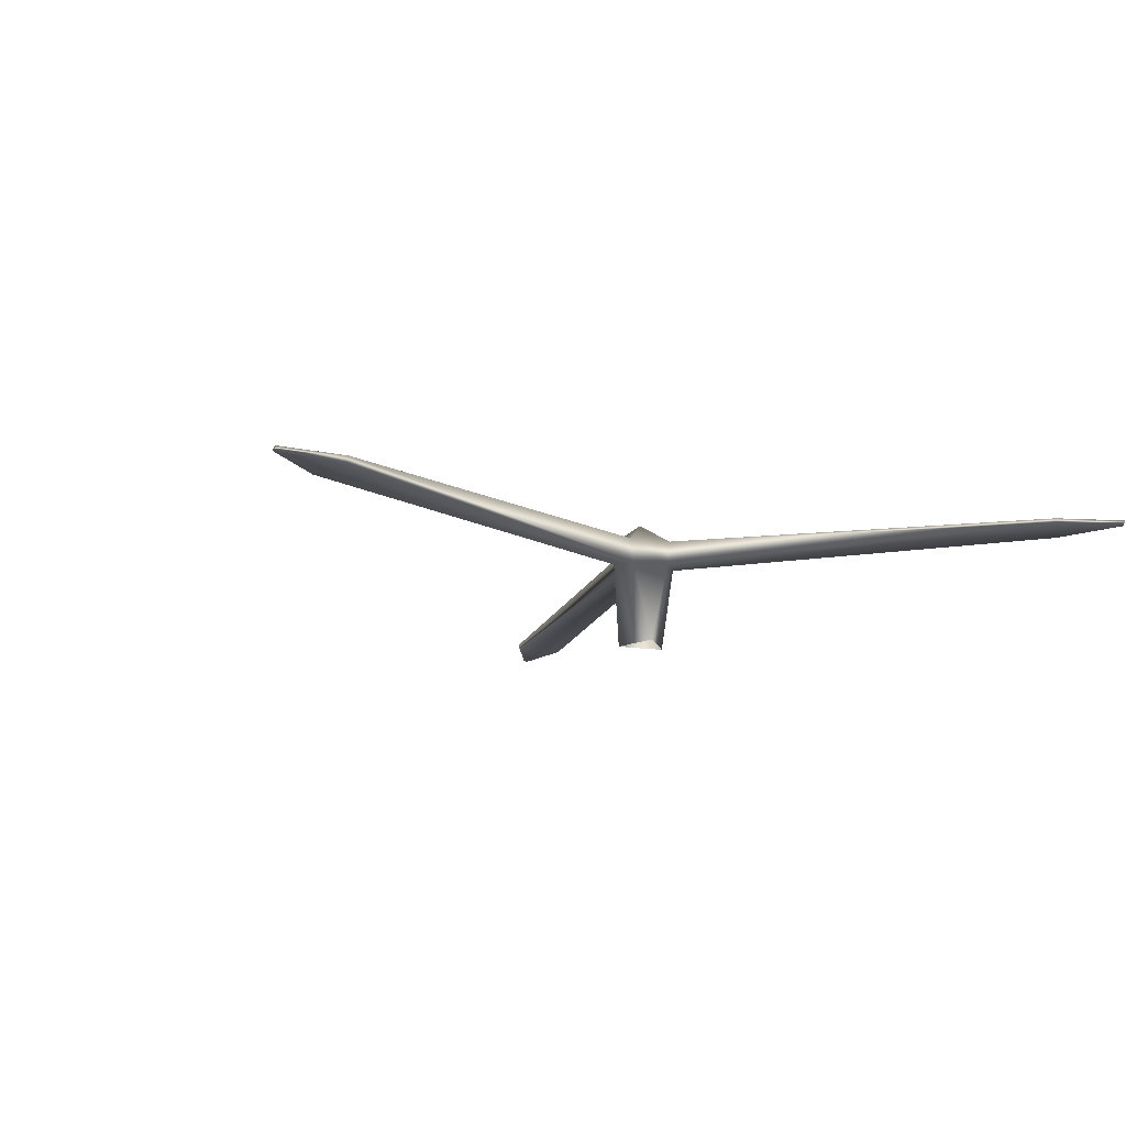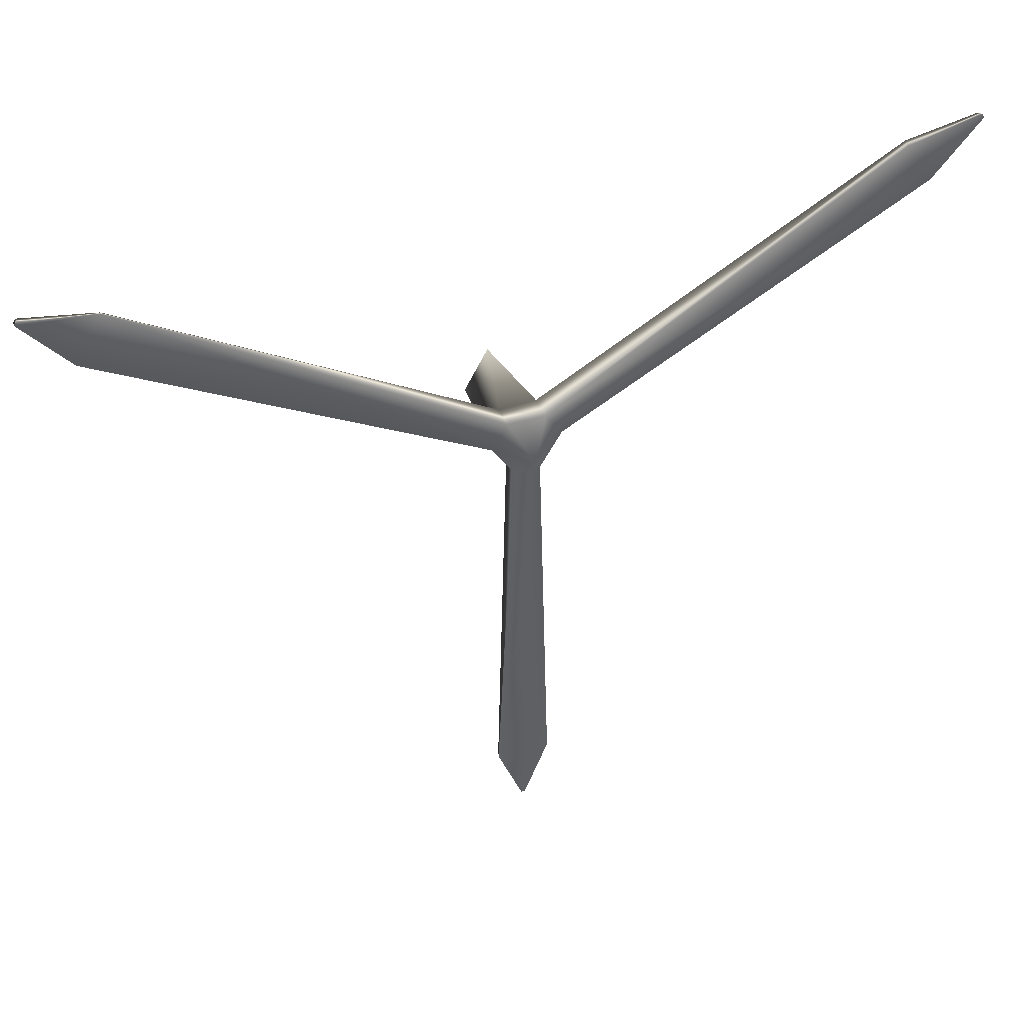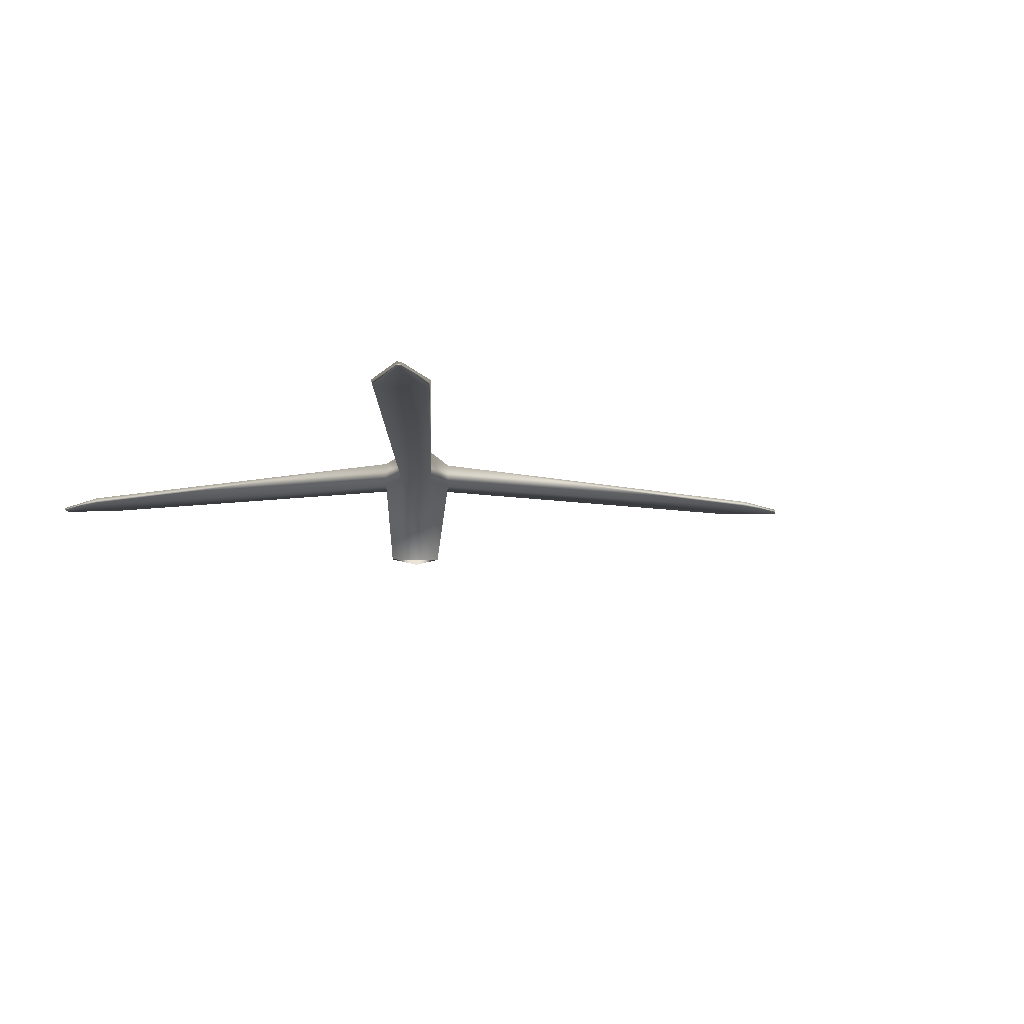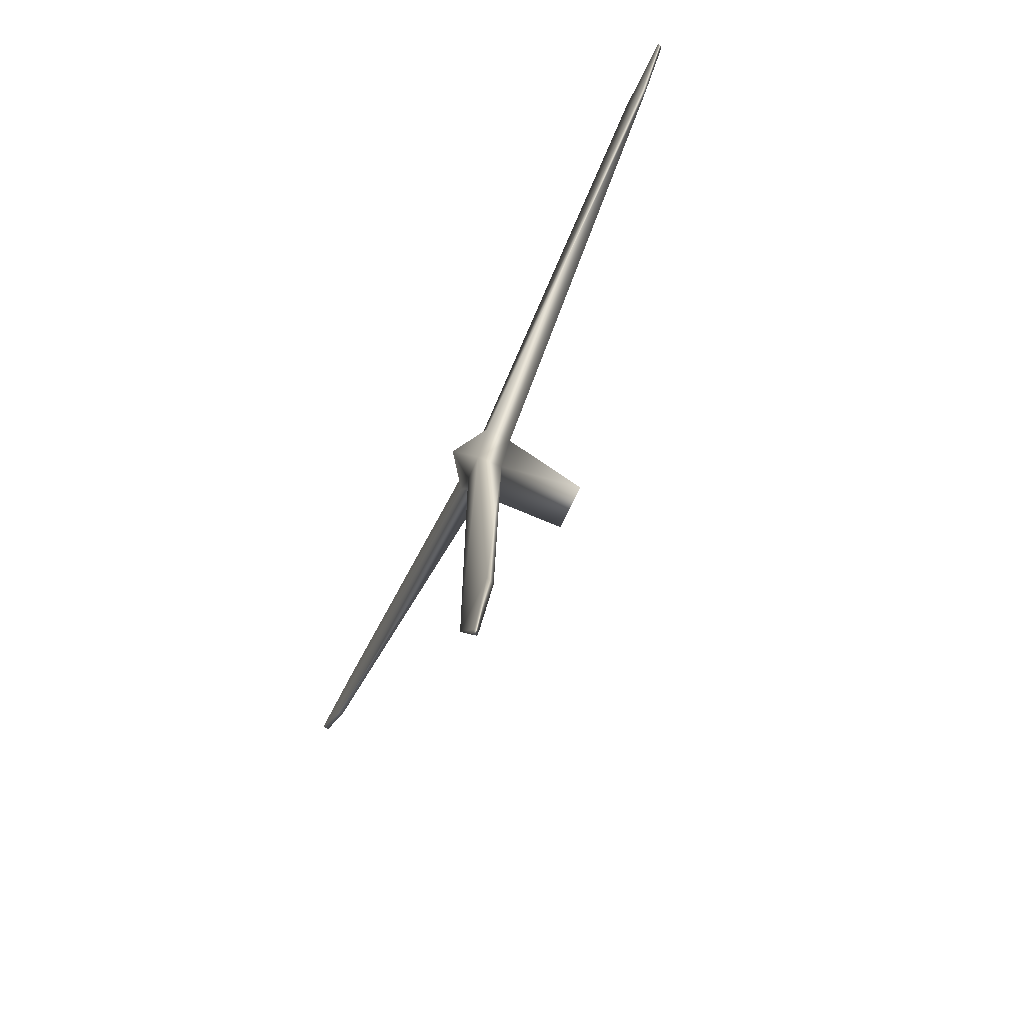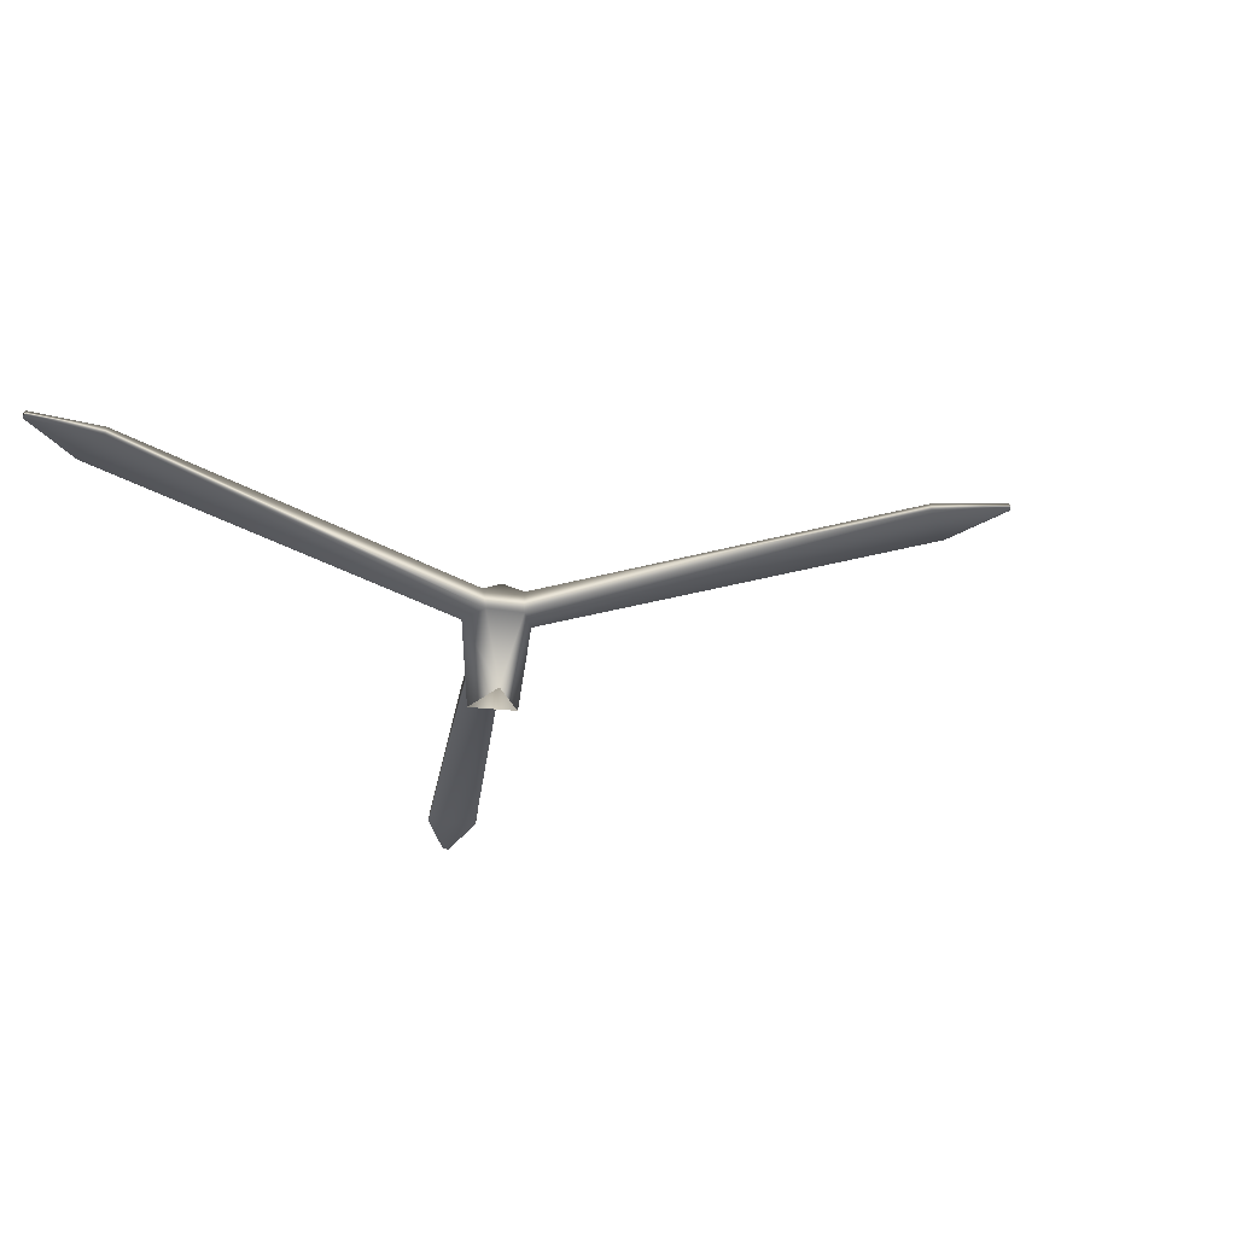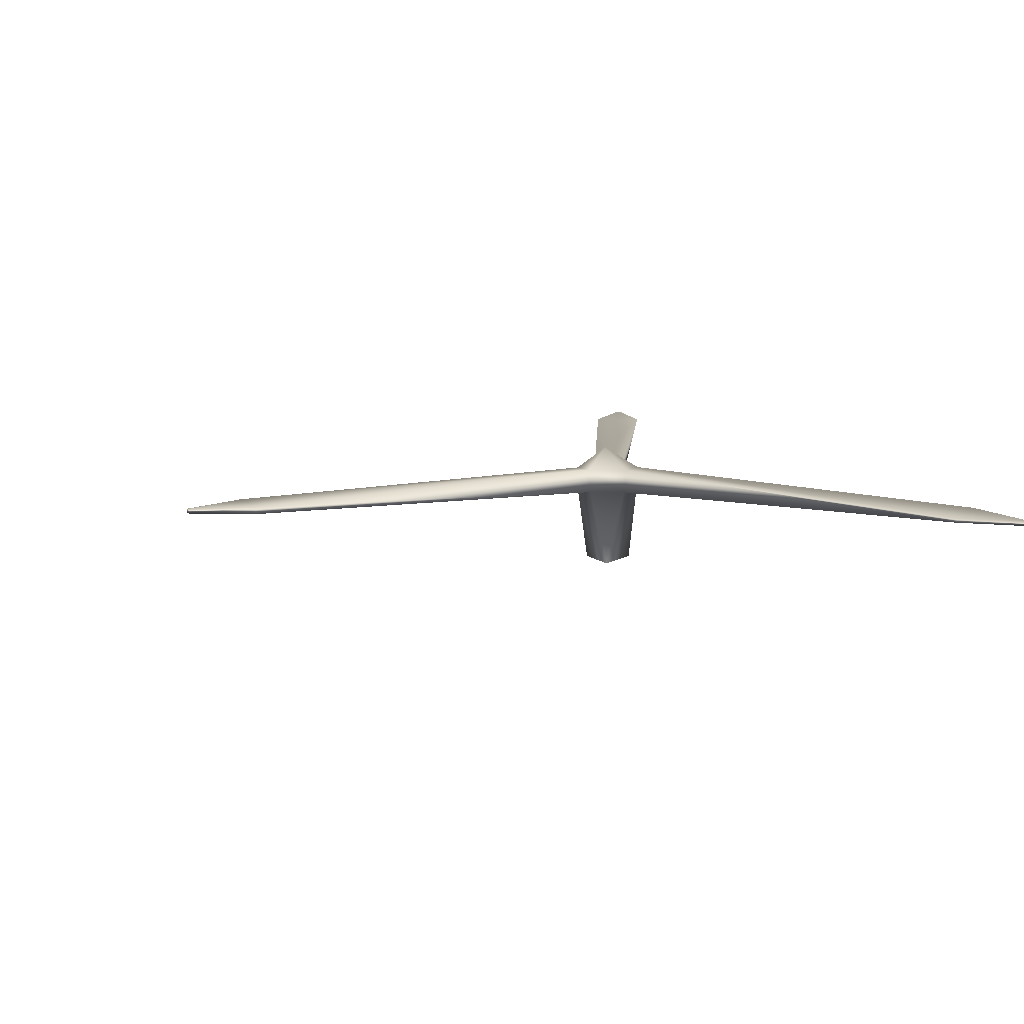
<metadata>
{"format":"obj","ext":"obj","renderer":"f3d","projection":"perspective","resolution":1024,"background":"white","views":[{"elev":-15.8,"azim":-135.6,"up":"+Y"},{"elev":43.2,"azim":160.1,"up":"+Z"},{"elev":-9.5,"azim":58.9,"up":"+Y"},{"elev":-72.9,"azim":-115.5,"up":"+Z"},{"elev":-32.4,"azim":110.9,"up":"+Y"},{"elev":11.0,"azim":-115.7,"up":"+Y"}]}
</metadata>
<code>
g default
v -0.2147 1.263 0.3803
v -0.4 1.265 0.1034
v -4.543 1.164 2.307
v -4.21 1.194 2.824
v -5.079 1.162 2.956
v -5.054 1.163 3
v -5.025 1.114 2.997
v -5.063 1.113 2.931
v -4.214 1.101 2.83
v -4.537 1.112 2.317
v -0.2067 0.9793 0.3749
v -0.385 0.9694 0.08365
v -0.2779 -0.001123 -0.1122
v -0.003749 -0.000977 0.3765
v 0.2204 1.003 0.3807
v 0.2173 1.26 0.3819
v -0.1529 1.265 -0.3272
v -0.1562 0.9665 -0.3037
v 0.133 0.9842 -0.3421
v 0.2623 -0.002822 -0.1244
v 0.3501 0.9965 0.02795
v 0.3907 1.238 0.05335
v 4.247 1.164 2.877
v 4.545 1.164 2.328
v 5.023 1.179 2.991
v 5.045 1.18 2.95
v 4.52 1.088 2.361
v 5.052 1.114 2.948
v 5.024 1.111 2.99
v 4.238 1.102 2.846
v 0.1347 1.258 -0.3426
v 0.3 1.174 -5.019
v -0.3175 1.177 -5.008
v 0.01002 1.171 -5.784
v -0.03583 1.172 -5.782
v 5e-06 1.528 -8e-06
v -0.2827 1.087 -5.009
v -0.03904 1.118 -5.775
v 0.008049 1.117 -5.787
v 0.2869 1.1 -5.014
g helice_G retopo
f 1 2 3 4
f 6 4 3 5
f 6 5 8 7
f 10 3 2 12
f 1 4 9 11
f 4 6 7 9
f 5 3 10 8
f 9 7 8 10
f 10 12 11 9
f 12 13 14 11
f 1 11 15 16
f 12 2 17 18
f 13 12 18
f 13 18 19 20
f 14 15 11
f 15 14 20 21
f 21 20 19
f 22 16 23 24
f 26 24 23 25
f 23 16 15 30
f 15 21 27 30
f 21 22 24 27
f 26 25 29 28
f 25 23 30 29
f 24 26 28 27
f 27 28 29 30
f 22 21 19 31
f 17 31 32 33
f 18 17 33 37
f 40 19 18 37
f 35 33 32 34
f 35 34 39 38
f 33 35 38 37
f 36 2 1
f 22 36 16
f 36 31 17
f 36 17 2
f 31 36 22
f 36 1 16
f 39 34 32 40
f 40 32 31 19
f 39 40 37 38

</code>
